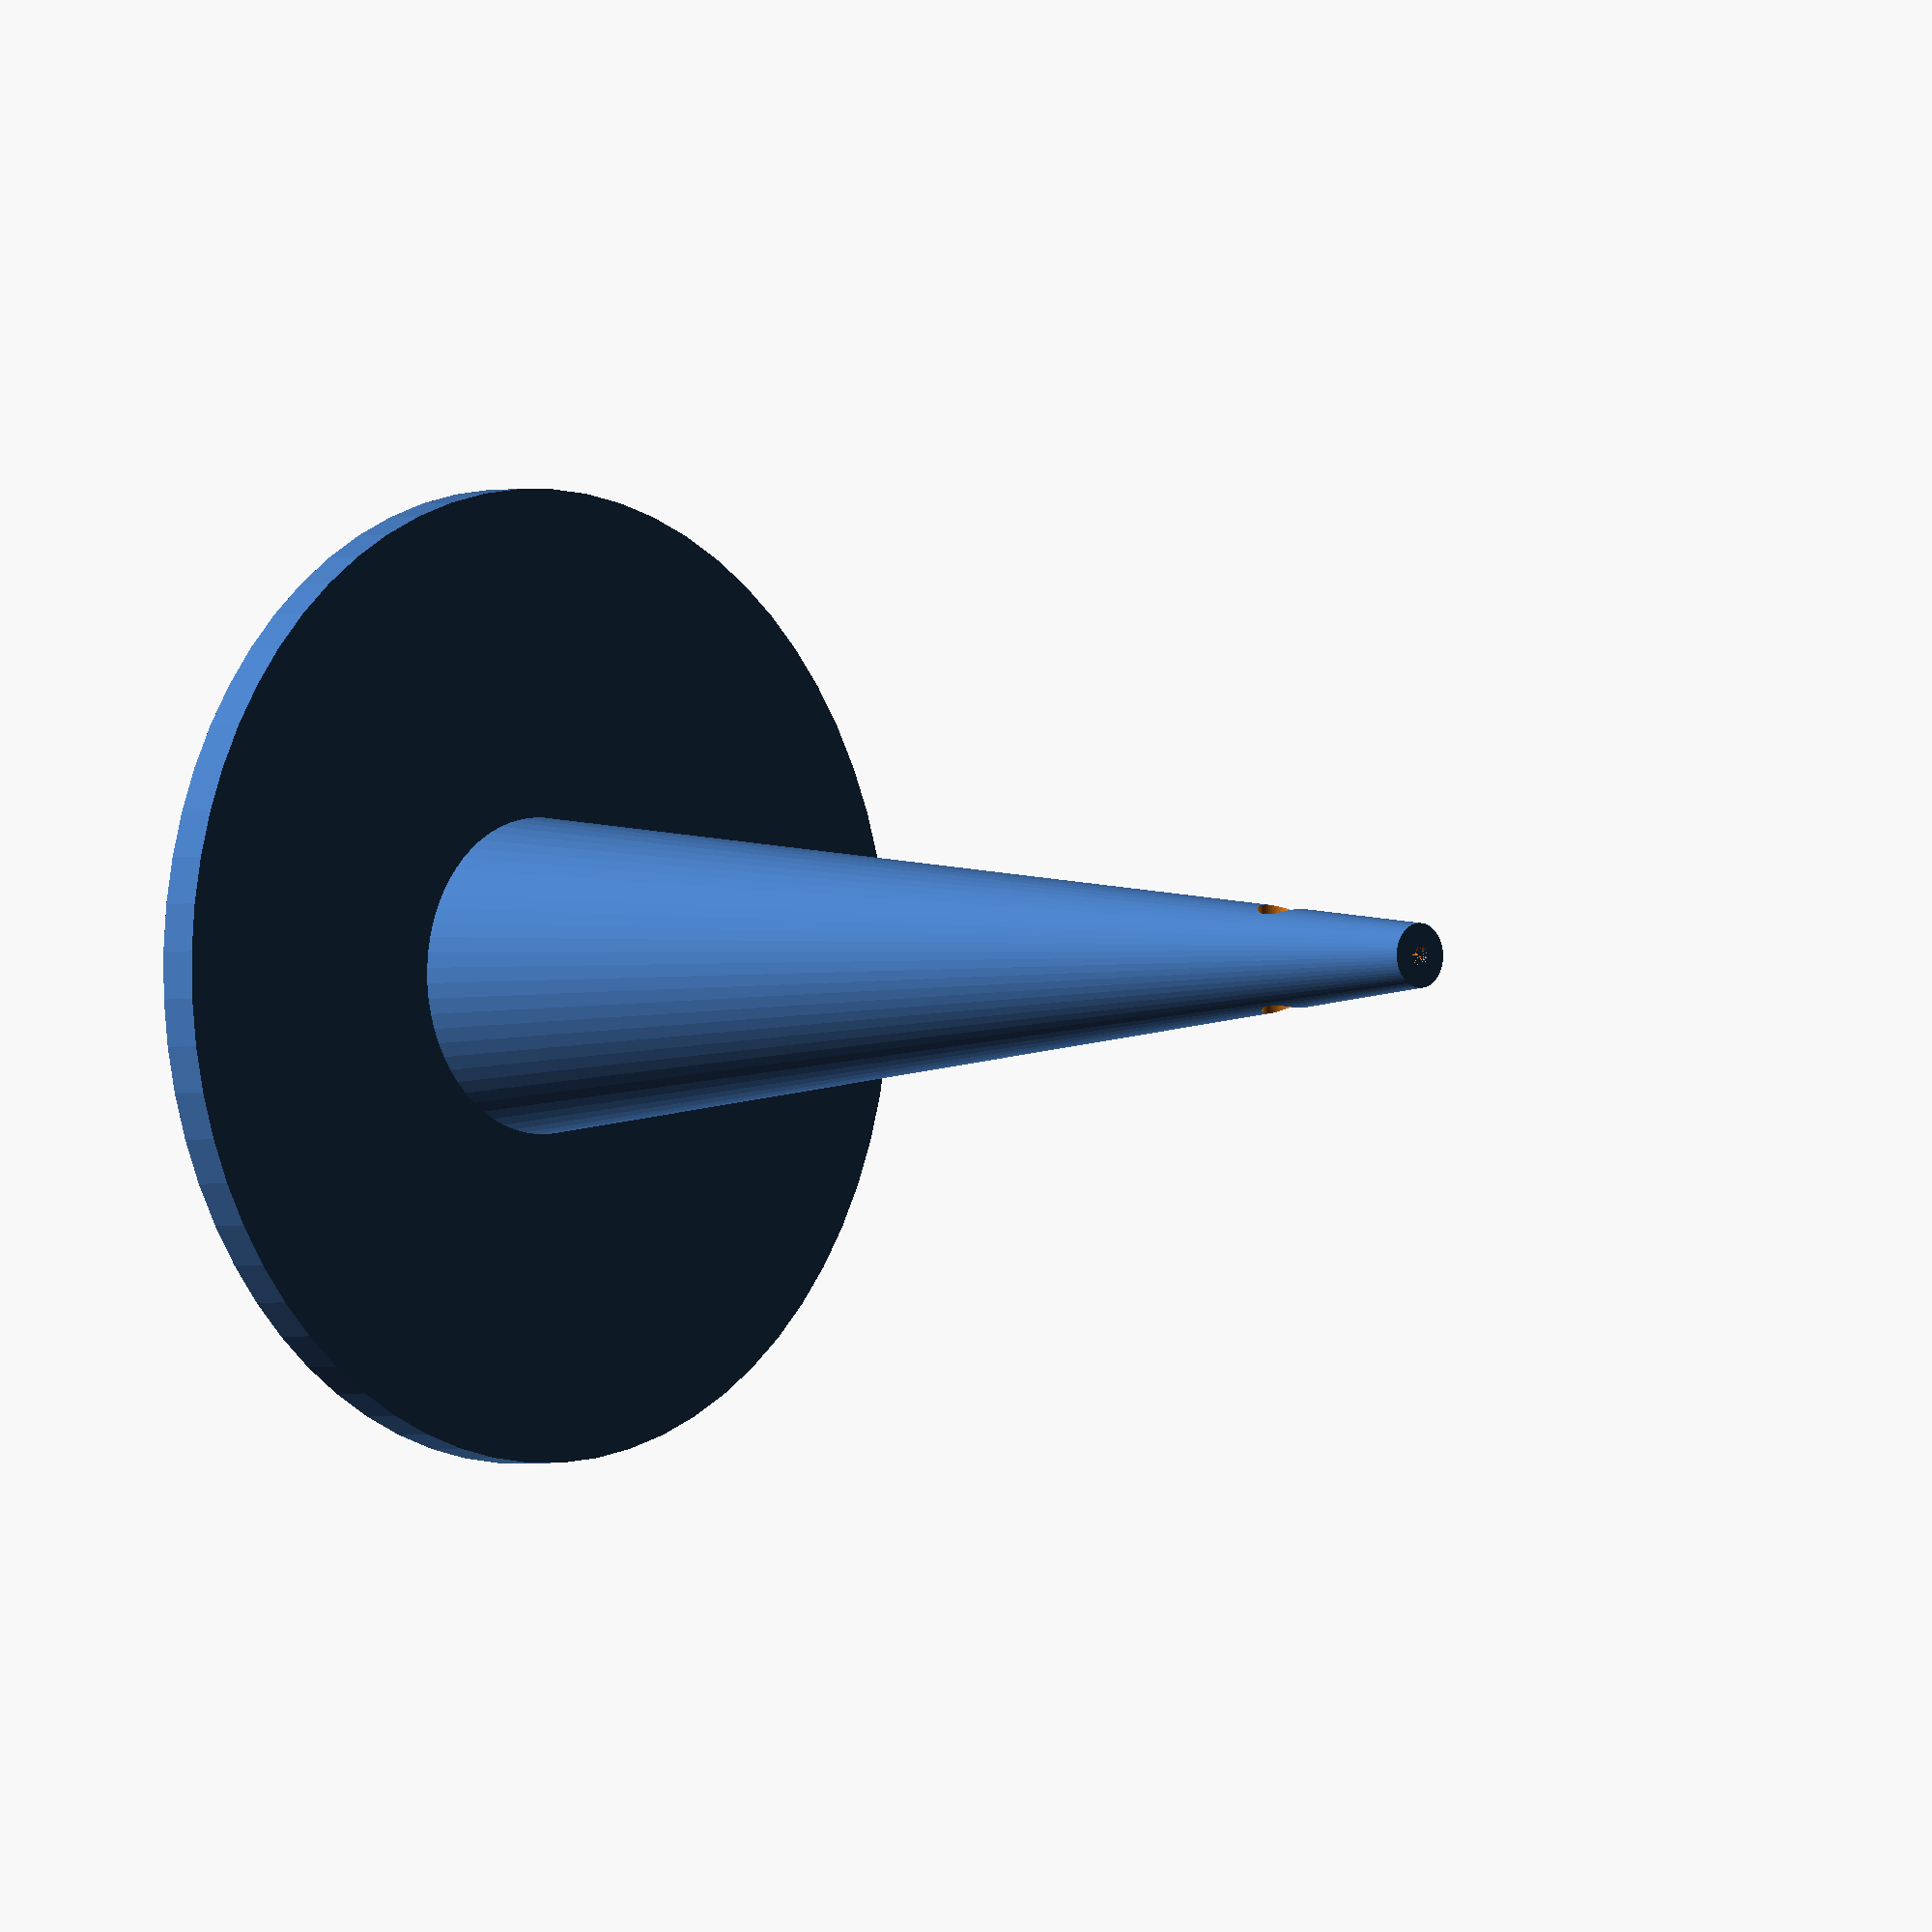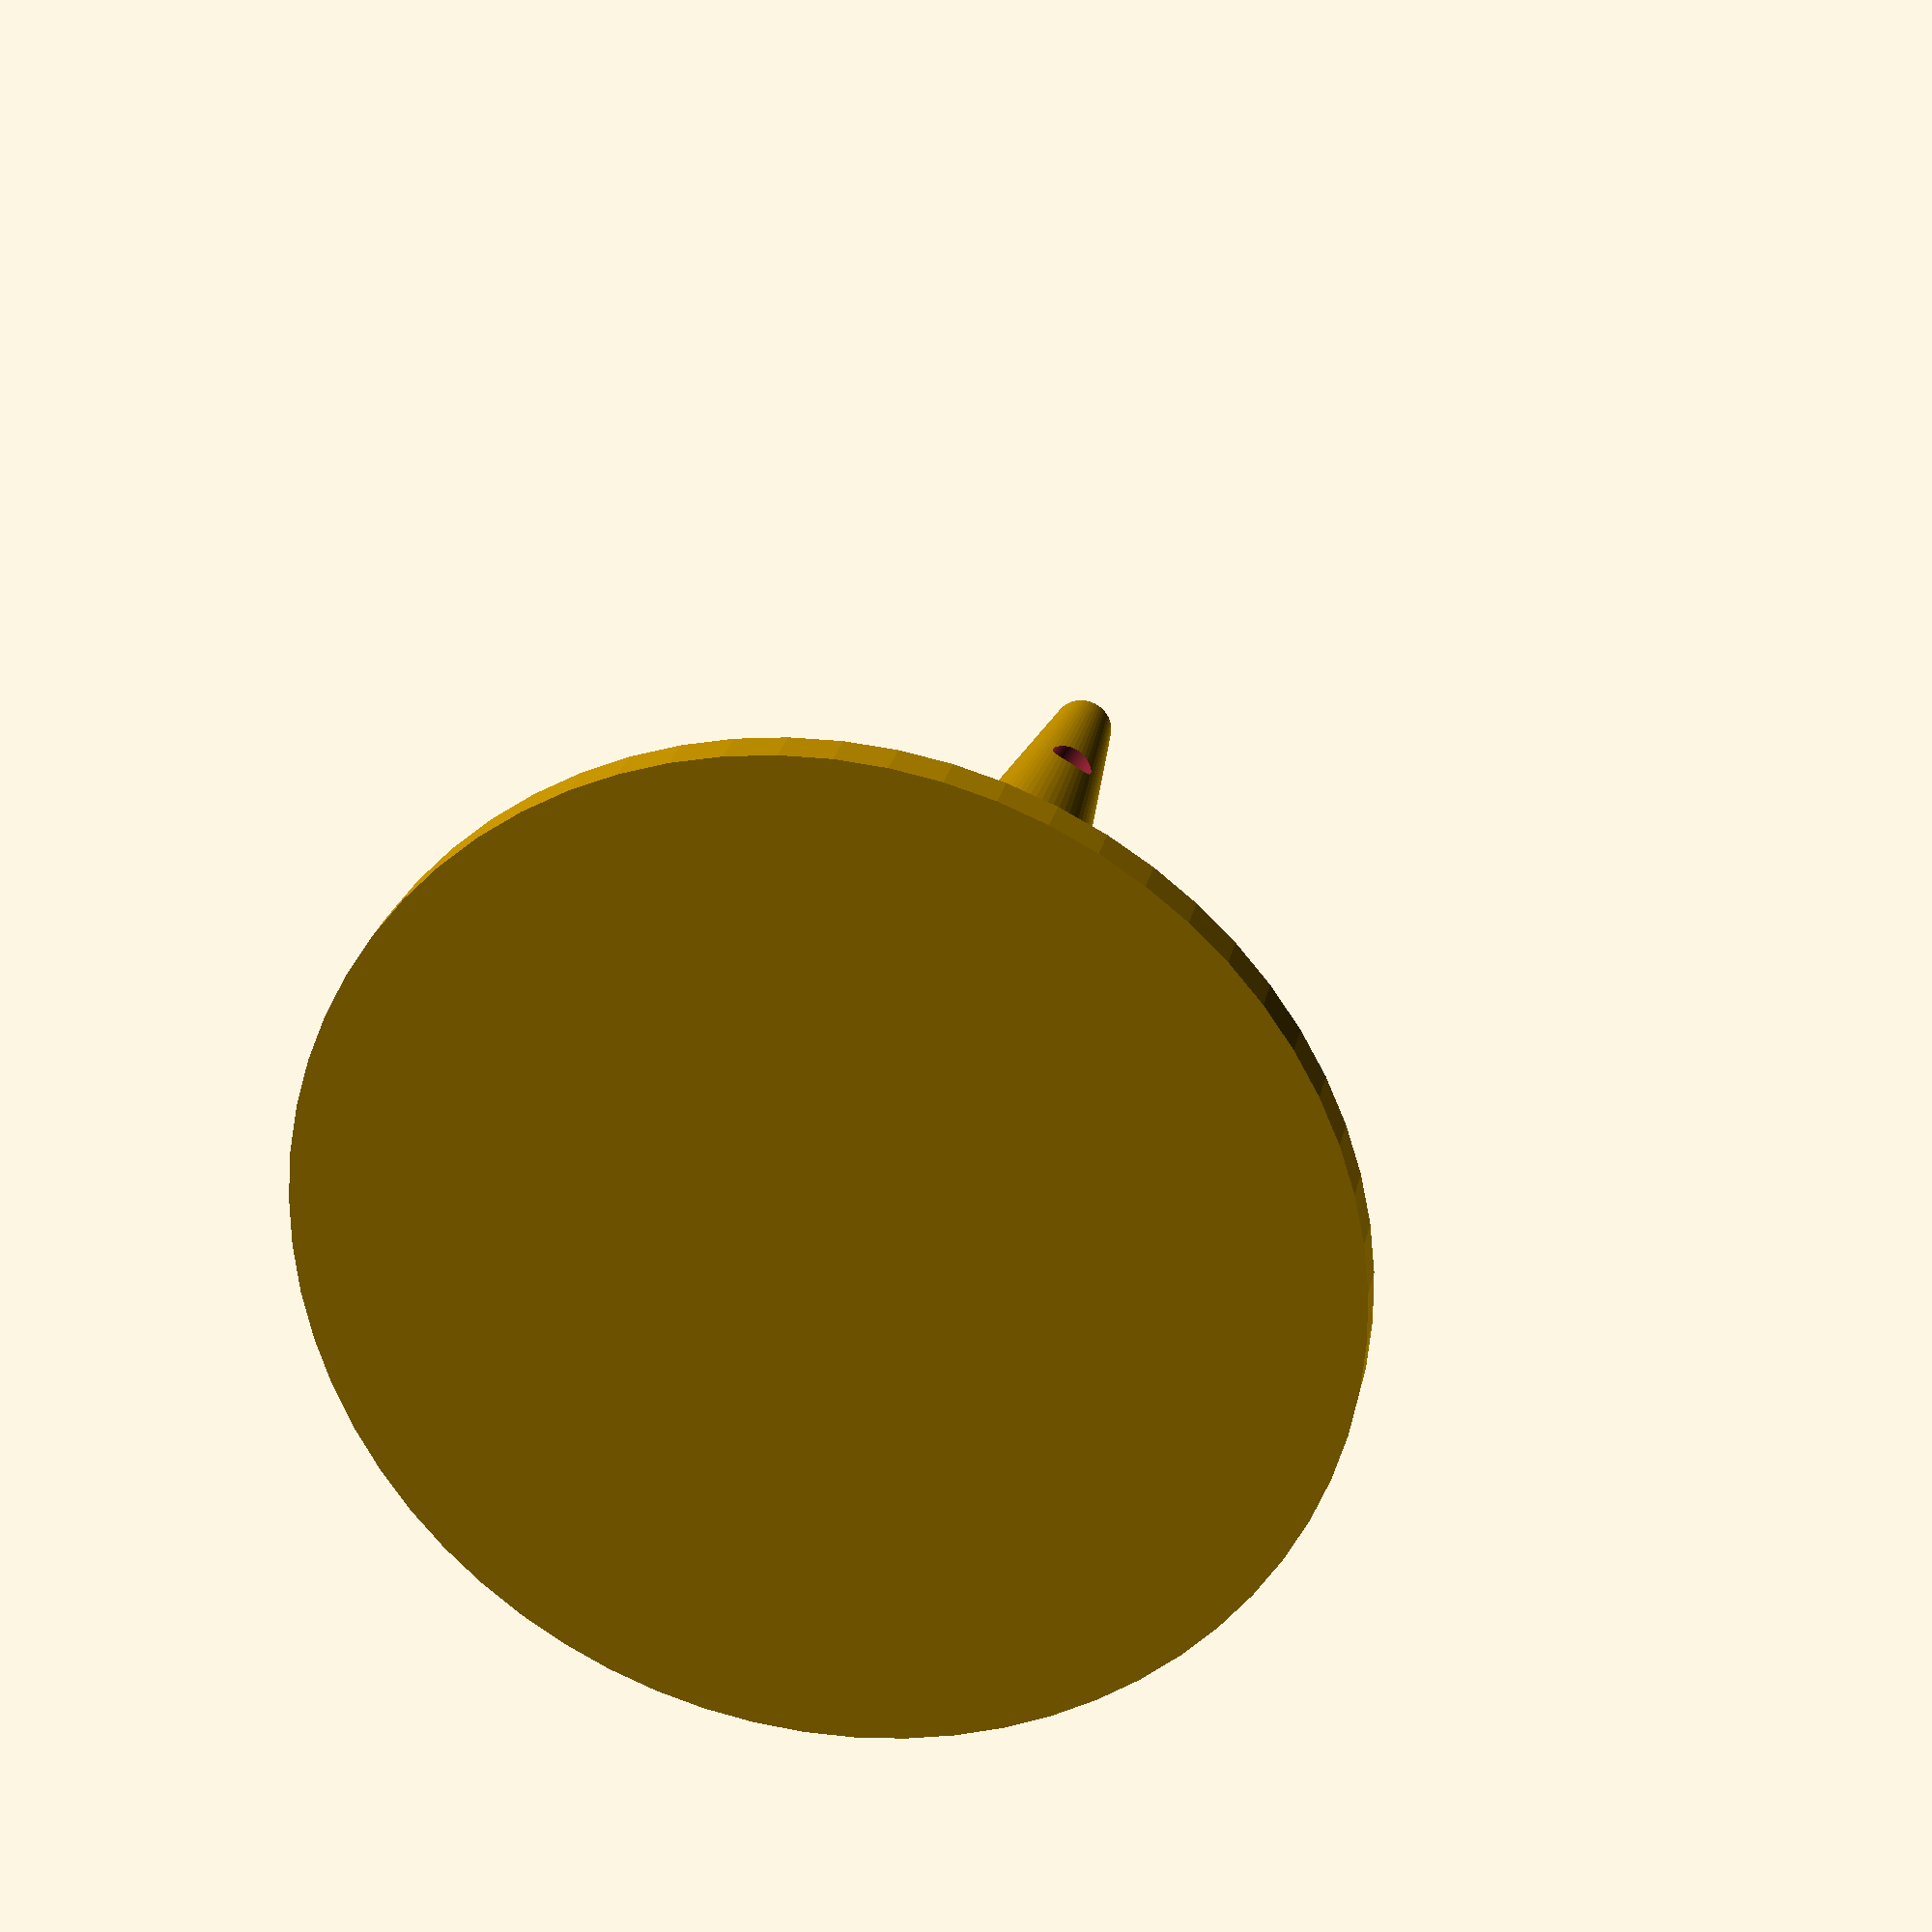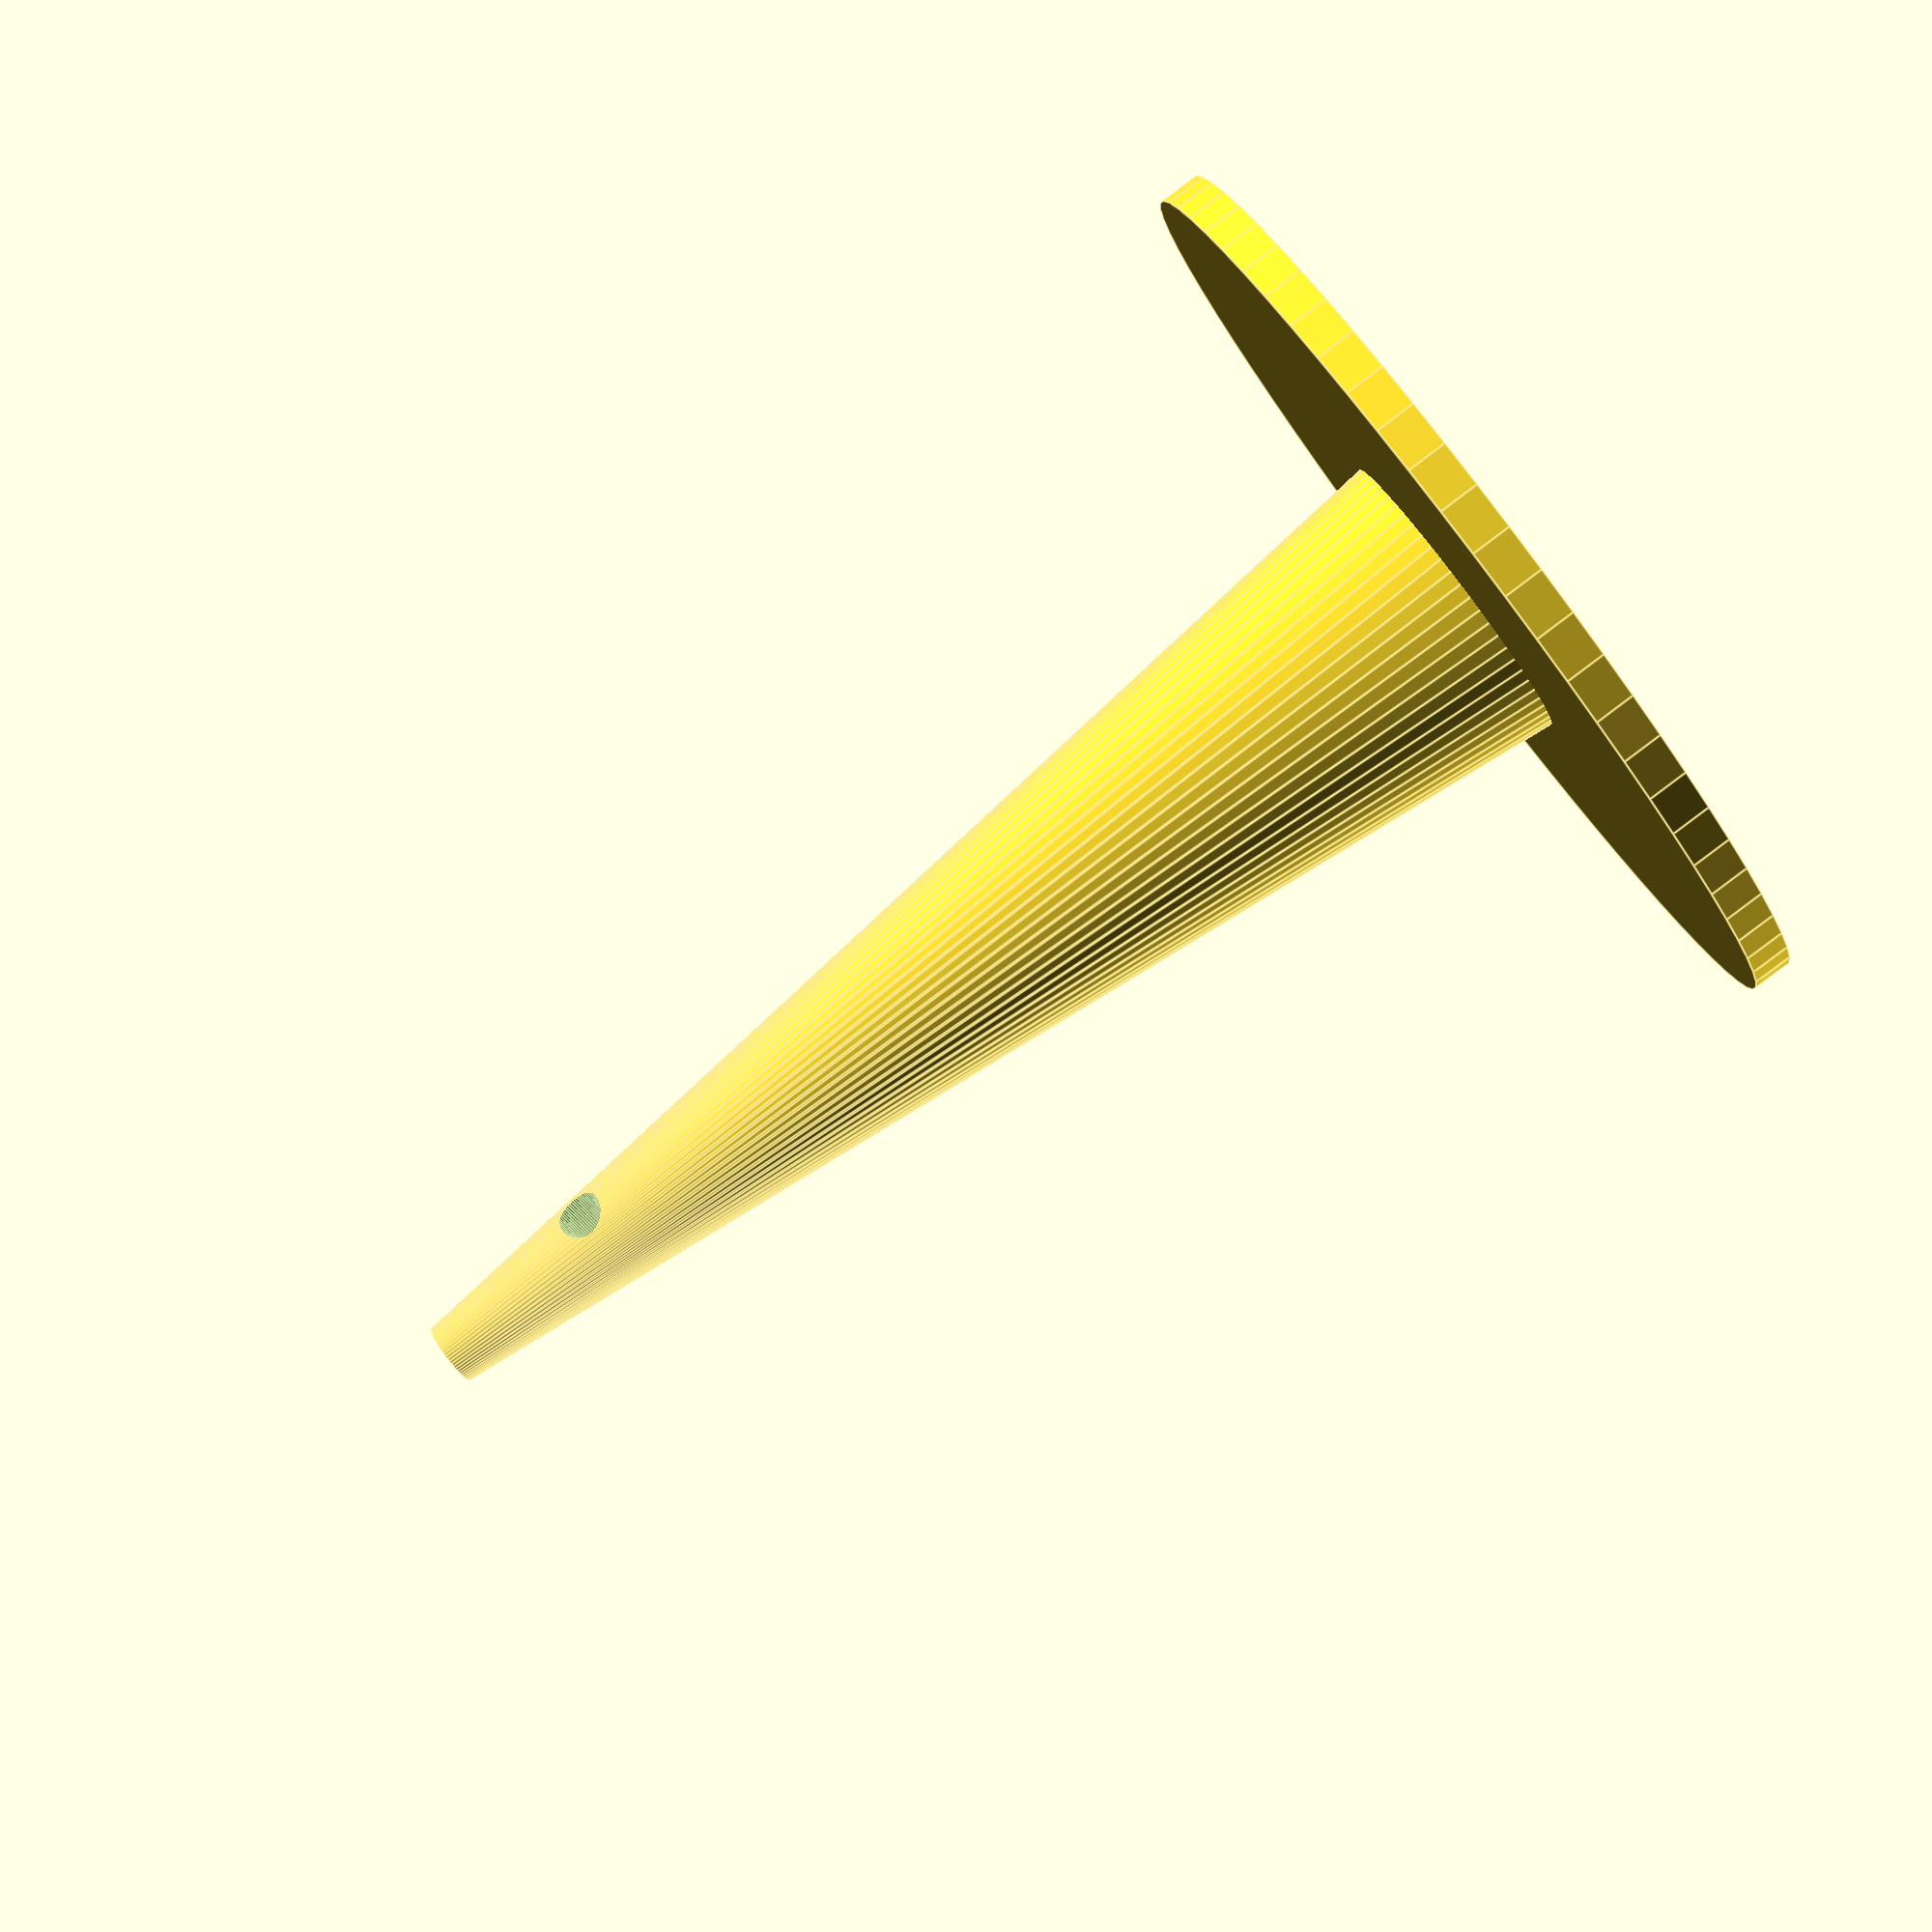
<openscad>
module render()
{
  spindle_height = 80;
  spindle_bottom_radius = 10;
  spindle_top_radius = 2;
  base_height = 2.5;
  base_radius = 30;
  pinhole_depth = 12;
  pinhole_radius = 0.65;
  nailhole_length = 10;
  nailhole_radius= 1.5;

  difference() {
    union() {
      cylinder(h = spindle_height,
               r1 = spindle_bottom_radius,
               r2 = spindle_top_radius, $fn=64);
      cylinder(h = base_height,
               r1 = base_radius,
               r2 = base_radius, $fn=64);
    }
    translate([0, 0, spindle_height-pinhole_depth])
    cylinder(h = pinhole_depth,
             r1 = pinhole_radius,
             r2 = pinhole_radius, $fn=64);
    translate([0, 0, spindle_height-pinhole_depth])
    rotate([90, 0, 0])
    cylinder(h = nailhole_length,
            r1 = nailhole_radius,
            r2 = nailhole_radius, $fn=64, center=true);
  }

}

echo(version=version());

render();

</openscad>
<views>
elev=1.3 azim=356.4 roll=315.7 proj=o view=solid
elev=335.2 azim=149.6 roll=191.6 proj=p view=solid
elev=265.1 azim=314.2 roll=52.9 proj=p view=edges
</views>
